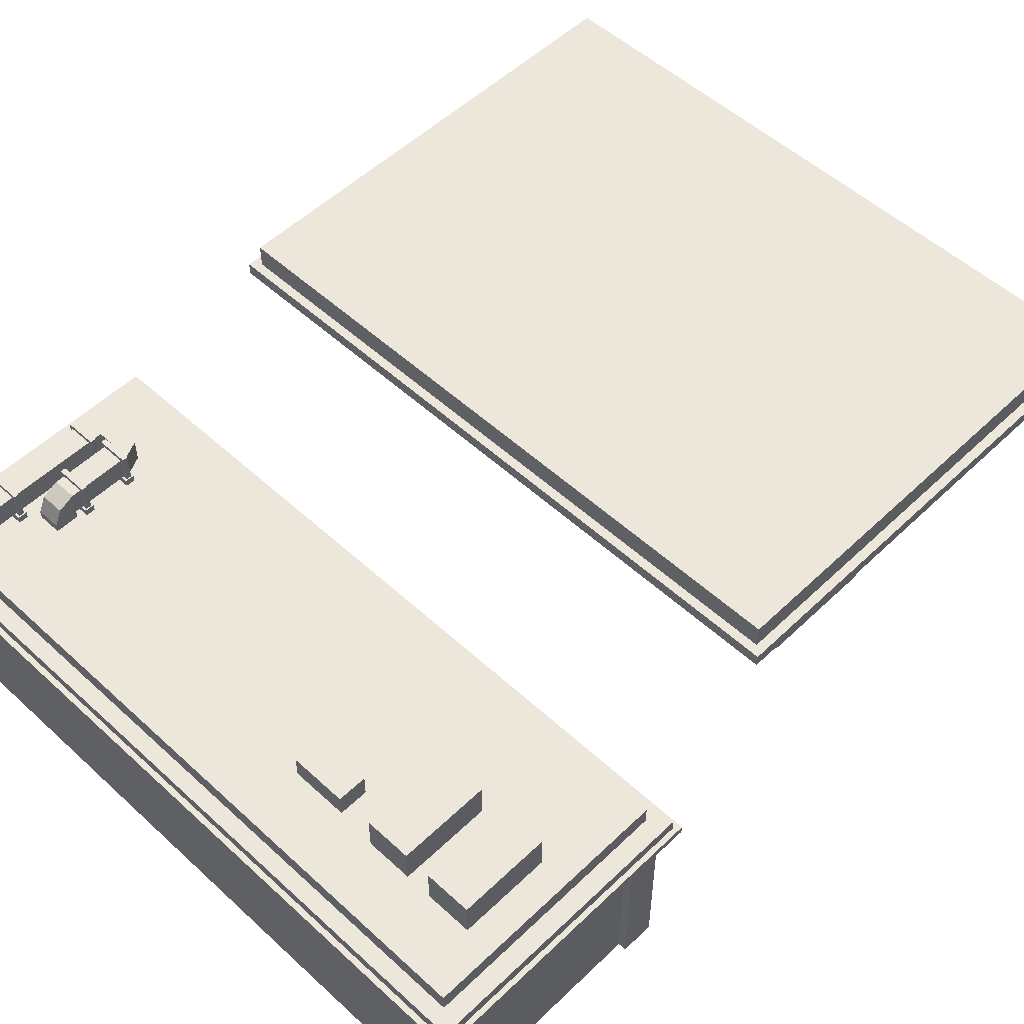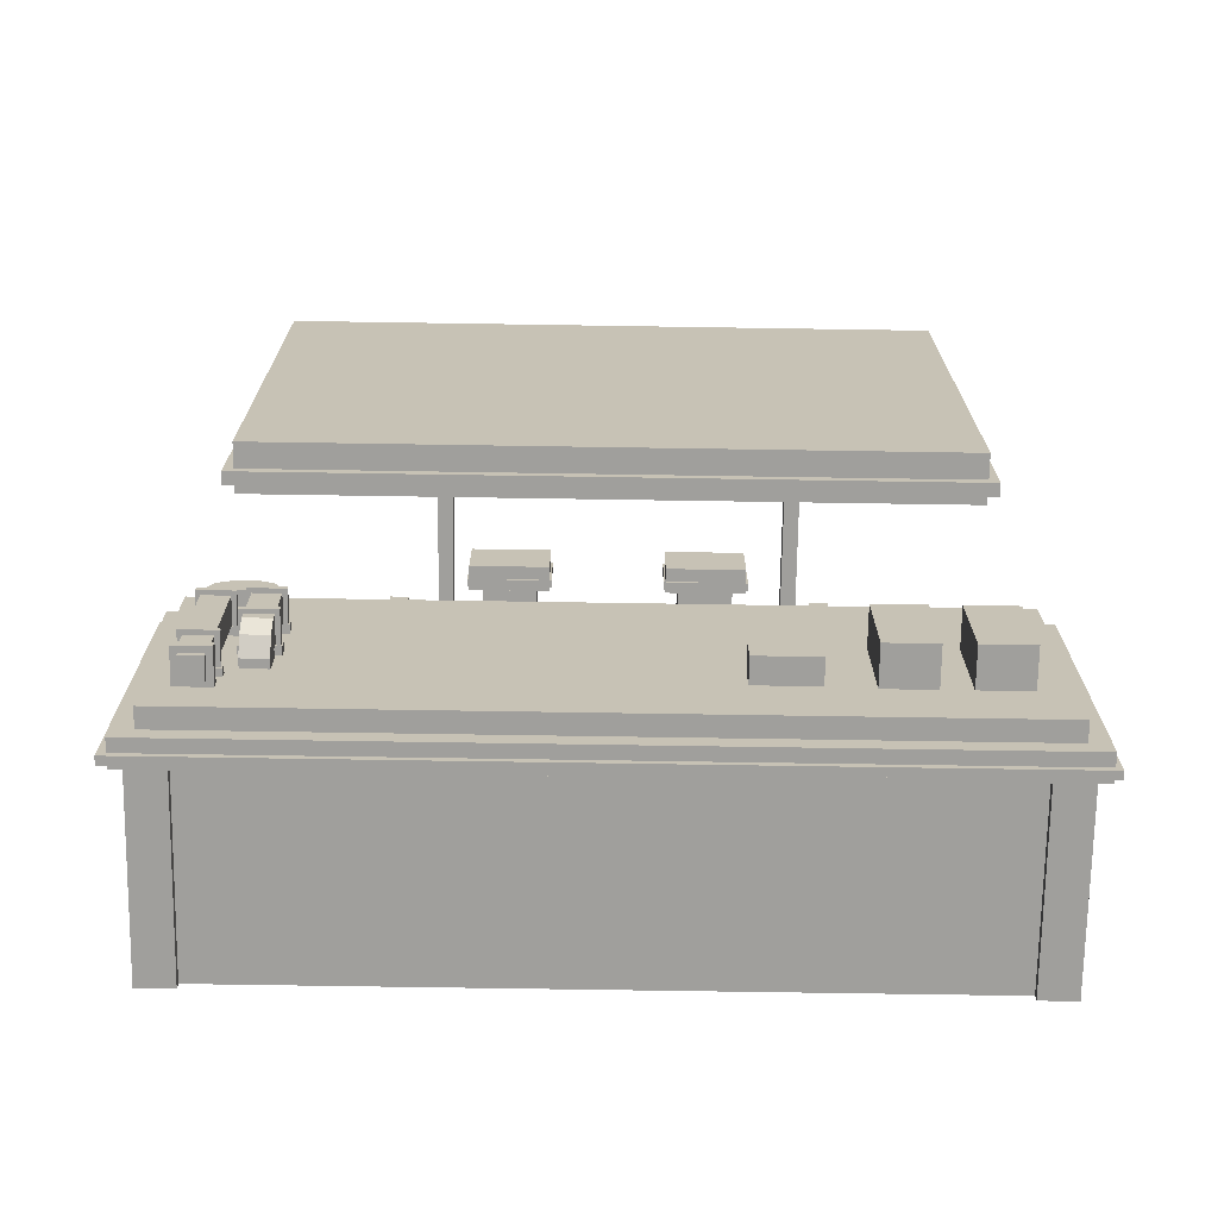
<metadata>
{"format":"obj","ext":"obj","renderer":"f3d","projection":"perspective","resolution":1024,"background":"white","views":[{"elev":53.1,"azim":-135.6,"up":"+Y"},{"elev":-71.2,"azim":179.1,"up":"+Z"}]}
</metadata>
<code>
o ST_Building_PetrolStation_Untitled
v 8.77 7.011 -11.32
v 9.821 6.777 -11.32
v 9.821 6.777 -11.03
v 9.821 7.011 -11.03
v 9.821 7.011 -11.32
v 9.781 7.011 -11.26
v 9.781 7.011 -11.09
v 9.781 7.898 -11.26
v 9.781 7.898 -11.09
v 8.77 6.777 -11.32
v 8.77 6.777 -11.03
v 8.77 7.011 -11.03
v 8.809 7.011 -11.26
v 8.809 7.011 -11.09
v 8.809 7.898 -11.26
v 8.809 7.898 -11.09
v 8.642 7.011 -9.509
v 7.591 6.777 -9.509
v 7.591 6.777 -9.797
v 7.591 7.011 -9.797
v 7.591 7.011 -9.509
v 7.631 7.011 -9.573
v 7.631 7.011 -9.733
v 7.631 7.898 -9.573
v 7.631 7.898 -9.733
v 8.642 6.777 -9.509
v 8.642 6.777 -9.797
v 8.642 7.011 -9.797
v 8.603 7.011 -9.573
v 8.603 7.011 -9.733
v 8.603 7.898 -9.573
v 8.603 7.898 -9.733
v 8.642 7.011 -8.006
v 7.591 6.777 -8.006
v 7.591 6.777 -8.293
v 7.591 7.011 -8.293
v 7.591 7.011 -8.006
v 7.631 7.011 -8.07
v 7.631 7.011 -8.23
v 7.631 7.898 -8.07
v 7.631 7.898 -8.23
v 8.642 6.777 -8.006
v 8.642 6.777 -8.293
v 8.642 7.011 -8.293
v 8.603 7.011 -8.07
v 8.603 7.011 -8.23
v 8.603 7.898 -8.07
v 8.603 7.898 -8.23
v 8.77 7.011 -8.511
v 9.821 6.777 -8.511
v 9.821 6.777 -8.223
v 9.821 7.011 -8.223
v 9.821 7.011 -8.511
v 9.781 7.011 -8.447
v 9.781 7.011 -8.287
v 9.781 7.898 -8.447
v 9.781 7.898 -8.287
v 8.77 6.777 -8.511
v 8.77 6.777 -8.223
v 8.77 7.011 -8.223
v 8.809 7.011 -8.447
v 8.809 7.011 -8.287
v 8.809 7.898 -8.447
v 8.809 7.898 -8.287
v 9.659 7.774 -12.05
v 9.659 7.045 -12.05
v 8.931 7.045 -12.05
v 8.931 7.774 -12.05
v 9.78 7.895 -12.05
v 9.78 6.924 -12.05
v 8.81 6.924 -12.05
v 8.81 7.895 -12.05
v 9.78 7.895 -12.32
v 9.78 6.924 -12.32
v 8.81 6.924 -12.32
v 8.81 7.895 -12.32
v 9.603 7.718 -12.32
v 9.603 7.101 -12.32
v 8.987 7.101 -12.32
v 8.987 7.718 -12.32
v 9.603 7.718 -12.47
v 9.603 7.101 -12.47
v 8.987 7.101 -12.47
v 8.987 7.718 -12.47
v 9.659 7.774 -7.998
v 9.659 7.045 -7.998
v 8.931 7.045 -7.998
v 8.931 7.774 -7.998
v 7.753 7.774 -10.02
v 7.753 7.045 -10.02
v 8.481 7.045 -10.02
v 8.481 7.774 -10.02
v 8.481 7.54 -10.52
v 7.753 7.54 -10.52
v 8.481 6.777 -10.75
v 8.481 7.045 -10.75
v 8.481 6.777 -10.02
v 7.753 6.777 -10.02
v 7.753 6.777 -10.75
v 7.753 7.045 -10.75
v 7.753 7.774 -7.998
v 7.753 7.045 -7.998
v 8.481 7.045 -7.998
v 8.481 7.774 -7.998
v 9.425 7.045 -7.503
v 9.425 7.774 -7.503
v 8.931 7.045 -7.269
v 8.931 7.774 -7.269
v 7.987 7.045 -7.503
v 7.987 7.774 -7.503
v 8.481 7.045 -7.269
v 8.481 7.774 -7.269
v -7.134 -1e-06 4.493
v -7.134 -1e-06 8.354
v -7.134 0.3973 4.493
v -7.134 0.3973 8.354
v 7.134 0.3973 4.493
v 7.134 0.3973 8.354
v 7.134 -1e-06 4.493
v 7.134 -1e-06 8.354
v -3.62 3.374 5.838
v -3.62 3.374 7.008
v -2.029 3.374 5.838
v -2.029 3.374 7.008
v -2.029 0.748 5.838
v -2.029 0.748 7.008
v -3.62 0.748 5.838
v -3.62 0.748 7.008
v -3.62 1.688 5.838
v -3.62 1.688 7.008
v -2.029 1.688 7.008
v -2.029 1.688 5.838
v -4.231 0.7733 5.457
v -4.231 0.7733 7.39
v -1.417 0.7733 5.457
v -1.417 0.7733 7.39
v -1.417 0.388 5.457
v -1.417 0.388 7.39
v -4.231 0.388 5.457
v -4.231 0.388 7.39
v -3.993 4.053 5.602
v -3.993 4.053 7.244
v -1.656 4.053 5.602
v -1.656 4.053 7.244
v -1.656 3.319 5.602
v -1.656 3.319 7.244
v -3.993 3.319 5.602
v -3.993 3.319 7.244
v -6.483 2.71 6.138
v -6.483 2.71 6.709
v -5.93 2.71 6.138
v -5.93 2.71 6.709
v -5.93 0.3897 6.138
v -5.93 0.3897 6.709
v -6.483 0.3897 6.138
v -6.483 0.3897 6.709
v -6.483 2.098 6.709
v -6.483 2.098 6.138
v -5.93 2.098 6.138
v -5.93 2.098 6.709
v 2.081 3.374 5.838
v 2.081 3.374 7.008
v 3.672 3.374 5.838
v 3.672 3.374 7.008
v 3.672 0.748 5.838
v 3.672 0.748 7.008
v 2.081 0.748 5.838
v 2.081 0.748 7.008
v 2.081 1.688 5.838
v 2.081 1.688 7.008
v 3.672 1.688 7.008
v 3.672 1.688 5.838
v 1.47 0.7733 5.457
v 1.47 0.7733 7.39
v 4.284 0.7733 5.457
v 4.284 0.7733 7.39
v 4.284 0.388 5.457
v 4.284 0.388 7.39
v 1.47 0.388 5.457
v 1.47 0.388 7.39
v 1.709 4.053 5.602
v 1.709 4.053 7.244
v 4.045 4.053 5.602
v 4.045 4.053 7.244
v 4.045 3.319 5.602
v 4.045 3.319 7.244
v 1.709 3.319 5.602
v 1.709 3.319 7.244
v 5.877 2.71 6.138
v 5.877 2.71 6.709
v 6.429 2.71 6.138
v 6.429 2.71 6.709
v 6.429 0.3897 6.138
v 6.429 0.3897 6.709
v 5.877 0.3897 6.138
v 5.877 0.3897 6.709
v 5.877 2.098 6.709
v 5.877 2.098 6.138
v 6.429 2.098 6.138
v 6.429 2.098 6.709
v -4.061 3.432 5.557
v -4.061 3.432 7.279
v -4.061 3.66 5.557
v -4.061 3.66 7.279
v -1.615 3.66 5.557
v -1.615 3.66 7.279
v -1.615 3.432 5.557
v -1.615 3.432 7.279
v 1.649 3.432 5.557
v 1.649 3.432 7.279
v 1.649 3.66 5.557
v 1.649 3.66 7.279
v 4.095 3.66 5.557
v 4.095 3.66 7.279
v 4.095 3.432 5.557
v 4.095 3.432 7.279
v -9.889 7.99 -0.7273
v -9.889 7.99 13.6
v -9.889 9.41 -0.7273
v -9.889 9.41 13.6
v 9.889 9.41 -0.7273
v 9.889 9.41 13.6
v 9.889 7.99 -0.7273
v 9.889 7.99 13.6
v -9.366 9.41 -0.2432
v -9.366 9.41 13.12
v 9.366 9.41 13.12
v 9.366 9.41 -0.2432
v -10.16 8.29 -1.001
v -10.16 8.29 13.88
v -10.16 8.679 -1.001
v -10.16 8.679 13.88
v 10.16 8.679 -1.001
v 10.16 8.679 13.88
v 10.16 8.29 -1.001
v 10.16 8.29 13.88
v -5.496 8.077 6.163
v -5.496 8.077 6.604
v -5.055 8.077 6.163
v -5.055 8.077 6.604
v -5.055 0.3488 6.163
v -5.055 0.3488 6.604
v -5.496 0.3488 6.163
v -5.496 0.3488 6.604
v 4.53 8.077 6.163
v 4.53 8.077 6.604
v 4.971 8.077 6.163
v 4.971 8.077 6.604
v 4.971 0.3488 6.163
v 4.971 0.3488 6.604
v 4.53 0.3488 6.163
v 4.53 0.3488 6.604
v -10.53 0.04563 -13.21
v -10.53 0.04563 -5.667
v -10.53 6.795 -13.21
v -10.53 6.795 -5.667
v 10.46 6.795 -13.21
v 10.46 6.795 -5.667
v 10.46 0.04563 -13.21
v 10.46 0.04563 -5.667
v -3.534 0.04563 -5.667
v -3.534 0.04563 -13.21
v -3.534 6.795 -13.21
v -3.534 6.795 -5.667
v 3.465 0.04563 -5.667
v 3.465 0.04563 -13.21
v 3.465 6.795 -13.21
v 3.465 6.795 -5.667
v -2.189 0.04563 -6.821
v 2.12 0.04563 -6.821
v -3.534 4.366 -5.667
v -2.189 4.366 -6.821
v 2.12 4.366 -6.821
v 3.465 4.366 -5.667
v 10.46 4.366 -5.667
v 10.46 4.366 -13.21
v 3.465 4.366 -13.21
v -3.534 4.366 -13.21
v -10.53 4.366 -13.21
v -10.53 4.366 -5.667
v -0.03438 0.04563 -6.821
v -0.03438 0.04563 -13.21
v -0.03438 4.366 -13.21
v -0.03438 6.795 -13.21
v -0.03438 6.795 -5.667
v -0.03438 4.366 -5.667
v -0.03438 4.366 -6.821
v 3.332 6.795 -12.81
v 10.06 6.795 -12.81
v 3.332 6.795 -6.068
v 10.06 6.795 -6.068
v -10.13 6.795 -12.81
v -3.401 6.795 -12.81
v -10.13 6.795 -6.068
v -3.401 6.795 -6.068
v -0.03438 6.795 -12.81
v -0.03438 6.795 -6.068
v 3.368 0.1858 -5.704
v 3.368 4.226 -5.704
v 2.217 4.226 -6.783
v 2.217 0.1858 -6.783
v -2.26 0.1679 -6.759
v -2.26 4.244 -6.759
v -3.462 4.244 -5.728
v -3.462 0.1679 -5.728
v -3.616 4.243 -5.667
v -3.616 1.317 -5.667
v -9.677 4.243 -5.667
v -9.677 1.317 -5.667
v 9.631 1.318 -5.667
v 9.631 4.242 -5.667
v 3.525 4.242 -5.667
v 3.525 1.318 -5.667
v 2.006 0.1782 -6.821
v 2.006 4.233 -6.821
v 0.07947 4.233 -6.821
v 0.07947 0.1782 -6.821
v -0.1533 4.24 -6.821
v -0.1533 0.1716 -6.821
v -2.07 4.24 -6.821
v -2.07 0.1716 -6.821
v -0.3273 2.664 -6.821
v -0.3273 1.747 -6.821
v -0.4741 2.664 -6.821
v -0.4741 1.747 -6.821
v 0.4048 1.752 -6.821
v 0.4048 2.659 -6.821
v 0.2583 2.659 -6.821
v 0.2583 1.752 -6.821
v 10.46 1.3 -12.37
v 10.46 4.26 -12.37
v 10.46 4.26 -6.507
v 10.46 1.3 -6.507
v -10.53 1.3 -12.37
v -10.53 4.26 -12.37
v -10.53 1.3 -6.507
v -10.53 4.26 -6.507
v -10.53 0.9097 -13.21
v -3.534 0.9097 -13.21
v -0.03438 0.9097 -13.21
v 3.465 0.9097 -13.21
v 10.46 0.9097 -13.21
v -11.08 5.48 -13.71
v -11.08 5.48 -5.173
v -11.08 6.24 -13.71
v -11.08 6.24 -5.173
v 11.02 6.24 -13.71
v 11.02 6.24 -5.173
v 11.02 5.48 -13.71
v 11.02 5.48 -5.173
v -9.247 6.24 -5.173
v -9.246 5.48 -5.173
v -10.78 0.04563 -6.392
v -10.78 0.04563 -5.392
v -10.78 5.517 -6.392
v -10.78 5.517 -5.392
v -9.778 5.517 -6.392
v -9.778 5.517 -5.392
v -9.778 0.04563 -6.392
v -9.778 0.04563 -5.392
v -10.78 0.04563 -13.45
v -10.78 0.04563 -12.45
v -10.78 5.517 -13.45
v -10.78 5.517 -12.45
v -9.778 5.517 -13.45
v -9.778 5.517 -12.45
v -9.778 0.04563 -13.45
v -9.778 0.04563 -12.45
v 9.721 0.04563 -6.392
v 9.721 0.04563 -5.392
v 9.721 5.517 -6.392
v 9.721 5.517 -5.392
v 10.72 5.517 -6.392
v 10.72 5.517 -5.392
v 10.72 0.04563 -6.392
v 10.72 0.04563 -5.392
v 9.721 0.04563 -13.45
v 9.721 0.04563 -12.45
v 9.721 5.517 -13.45
v 9.721 5.517 -12.45
v 10.72 5.517 -13.45
v 10.72 5.517 -12.45
v 10.72 0.04563 -13.45
v 10.72 0.04563 -12.45
v -11.24 5.638 -13.88
v -11.24 5.638 -4.978
v -11.24 5.874 -13.88
v -11.24 5.874 -4.978
v 11.24 5.874 -13.88
v 11.24 5.874 -4.978
v 11.24 5.638 -13.88
v 11.24 5.638 -4.978
v -8.392 0.4713 -5.619
v -8.392 0.4713 -3.846
v -8.392 2.054 -5.619
v -8.392 2.054 -3.846
v -4.945 2.054 -5.619
v -4.945 2.054 -3.846
v -4.945 0.4713 -5.619
v -4.945 0.4713 -3.846
v -8.392 1.952 -3.846
v -8.392 1.952 -5.619
v -4.945 1.952 -5.619
v -4.945 1.952 -3.846
v -8.392 0.04563 -5.619
v -8.392 0.04563 -3.846
v -4.945 0.04563 -5.619
v -4.945 0.04563 -3.846
v -7.829 0.8074 -3.846
v -5.508 0.8074 -3.846
v -5.508 1.804 -3.846
v -7.829 1.804 -3.846
v -7.116 1.262 -3.846
v -6.221 1.262 -3.846
v -5.834 1.584 -3.846
v -7.503 1.584 -3.846
v -7.116 1.379 -3.846
v -6.221 1.379 -3.846
v -7.503 1.459 -3.846
v -5.834 1.459 -3.846
v -4.945 1.999 -3.846
v -8.392 1.999 -3.846
v -8.392 1.999 -5.619
v -4.945 1.999 -5.619
v -9.633 6.767 -11.46
v -9.633 6.767 -8.734
v -9.633 7.902 -11.46
v -9.633 7.902 -8.734
v -8.237 7.902 -11.46
v -8.237 7.902 -8.734
v -8.237 6.767 -11.46
v -8.237 6.767 -8.734
v -8.384 7.902 -10.33
v -8.384 7.902 -10.93
v -8.903 7.902 -11.23
v -9.422 7.902 -10.93
v -9.422 7.902 -10.33
v -8.903 7.902 -10.03
v -8.665 7.902 -10.5
v -8.665 7.902 -10.77
v -8.903 7.902 -10.63
v -8.903 7.902 -10.91
v -9.141 7.902 -10.77
v -9.141 7.902 -10.5
v -8.903 7.902 -10.36
v -9.39 7.902 -9.754
v -9.39 7.902 -8.975
v -8.458 7.902 -8.975
v -8.458 7.902 -9.754
v -7.443 6.767 -11.46
v -7.443 6.767 -8.734
v -7.443 7.902 -11.46
v -7.443 7.902 -8.734
v -6.047 7.902 -11.46
v -6.047 7.902 -8.734
v -6.047 6.767 -11.46
v -6.047 6.767 -8.734
v -6.195 7.902 -10.33
v -6.195 7.902 -10.93
v -6.713 7.902 -11.23
v -7.232 7.902 -10.93
v -7.232 7.902 -10.33
v -6.713 7.902 -10.03
v -6.475 7.902 -10.5
v -6.475 7.902 -10.77
v -6.713 7.902 -10.63
v -6.713 7.902 -10.91
v -6.951 7.902 -10.77
v -6.951 7.902 -10.5
v -6.713 7.902 -10.36
v -7.201 7.902 -9.754
v -7.201 7.902 -8.975
v -6.268 7.902 -8.975
v -6.268 7.902 -9.754
v -4.837 6.801 -10.5
v -3.121 6.801 -10.5
v -4.837 7.515 -10.5
v -3.121 7.515 -10.5
v -4.837 7.515 -11.37
v -3.121 7.515 -11.37
v -4.837 6.801 -11.37
v -3.121 6.801 -11.37
v -4.127 7.515 -11.28
v -4.504 7.515 -11.28
v -4.692 7.515 -10.95
v -4.504 7.515 -10.63
v -4.127 7.515 -10.63
v -3.939 7.515 -10.95
v -4.229 7.515 -11.1
v -4.402 7.515 -11.1
v -4.315 7.515 -10.95
v -4.488 7.515 -10.95
v -4.402 7.515 -10.8
v -4.229 7.515 -10.8
v -4.143 7.515 -10.95
v -3.763 7.515 -10.65
v -3.273 7.515 -10.65
v -3.273 7.515 -11.23
v -3.763 7.515 -11.23
f 2 5 4 3
f 3 4 12 11
f 1 5 2 10
f 4 5 7
f 7 5 6
f 5 1 13 6
f 6 8 9 7
f 10 11 12 1
f 7 14 12 4
f 12 14 1
f 14 13 1
f 13 14 16 15
f 6 13 15 8
f 8 15 16 9
f 9 16 14 7
f 18 21 20 19
f 19 20 28 27
f 17 21 18 26
f 20 21 23
f 23 21 22
f 21 17 29 22
f 22 24 25 23
f 26 27 28 17
f 23 30 28 20
f 28 30 17
f 30 29 17
f 29 30 32 31
f 22 29 31 24
f 24 31 32 25
f 25 32 30 23
f 34 37 36 35
f 35 36 44 43
f 33 37 34 42
f 36 37 39
f 39 37 38
f 37 33 45 38
f 38 40 41 39
f 42 43 44 33
f 39 46 44 36
f 44 46 33
f 46 45 33
f 45 46 48 47
f 38 45 47 40
f 40 47 48 41
f 41 48 46 39
f 50 53 52 51
f 51 52 60 59
f 49 53 50 58
f 52 53 55
f 55 53 54
f 53 49 61 54
f 54 56 57 55
f 58 59 60 49
f 55 62 60 52
f 60 62 49
f 62 61 49
f 61 62 64 63
f 54 61 63 56
f 56 63 64 57
f 57 64 62 55
f 65 66 70 69
f 66 67 71 70
f 67 68 72 71
f 68 65 69 72
f 69 70 74 73
f 70 71 75 74
f 71 72 76 75
f 72 69 73 76
f 73 74 78 77
f 74 75 79 78
f 75 76 80 79
f 76 73 77 80
f 77 78 82 81
f 78 79 83 82
f 79 80 84 83
f 80 77 81 84
f 84 81 82 83
f 65 85 86 66
f 66 86 87 67
f 67 87 88 68
f 85 65 68 88
f 94 89 92 93
f 92 91 93
f 90 89 94
f 95 96 91 97
f 97 91 90 98
f 98 90 100 99
f 95 99 100 96
f 100 94 93 96
f 100 90 94
f 91 96 93
f 102 101 89 90
f 103 102 90 91
f 104 103 91 92
f 89 101 104 92
f 106 105 86 85
f 86 105 87
f 88 106 85
f 87 107 111 103
f 88 87 103 104
f 108 88 104 112
f 107 108 112 111
f 108 107 105 106
f 108 106 88
f 87 105 107
f 110 101 102 109
f 102 103 109
f 104 101 110
f 112 110 109 111
f 112 104 110
f 103 111 109
f 113 114 116 115
f 115 116 118 117
f 117 118 120 119
f 114 120 118 116
f 119 113 115 117
f 123 124 131 132
f 129 130 122 121
f 122 130 131 124
f 132 129 121 123
f 127 128 130 129
f 131 130 128 126
f 132 131 126 125
f 127 129 132 125
f 133 134 136 135
f 135 136 138 137
f 139 140 134 133
f 134 140 138 136
f 139 133 135 137
f 141 142 144 143
f 143 144 146 145
f 145 146 148 147
f 147 148 142 141
f 142 148 146 144
f 147 141 143 145
f 149 150 152 151
f 159 160 154 153
f 155 156 157 158
f 160 157 156 154
f 155 158 159 153
f 158 157 150 149
f 159 158 149 151
f 151 152 160 159
f 150 157 160 152
f 163 164 171 172
f 169 170 162 161
f 162 170 171 164
f 172 169 161 163
f 167 168 170 169
f 171 170 168 166
f 172 171 166 165
f 167 169 172 165
f 173 174 176 175
f 175 176 178 177
f 179 180 174 173
f 174 180 178 176
f 179 173 175 177
f 181 182 184 183
f 183 184 186 185
f 185 186 188 187
f 187 188 182 181
f 182 188 186 184
f 187 181 183 185
f 189 190 192 191
f 199 200 194 193
f 195 196 197 198
f 200 197 196 194
f 195 198 199 193
f 198 197 190 189
f 199 198 189 191
f 191 192 200 199
f 190 197 200 192
f 201 202 204 203
f 203 204 206 205
f 205 206 208 207
f 207 208 202 201
f 202 208 206 204
f 207 201 203 205
f 209 210 212 211
f 211 212 214 213
f 213 214 216 215
f 215 216 210 209
f 210 216 214 212
f 215 209 211 213
f 217 218 220 219
f 225 226 227 228
f 221 222 224 223
f 223 224 218 217
f 218 224 222 220
f 223 217 219 221
f 219 220 226 225
f 220 222 227 226
f 222 221 228 227
f 221 219 225 228
f 229 230 232 231
f 231 232 234 233
f 233 234 236 235
f 235 236 230 229
f 230 236 234 232
f 235 229 231 233
f 239 240 242 241
f 243 244 238 237
f 238 244 242 240
f 243 237 239 241
f 247 248 250 249
f 251 252 246 245
f 246 252 250 248
f 251 245 247 249
f 255 279 280 256
f 289 288 290 291
f 276 257 258 275
f 268 274 275 258
f 276 277 267 257
f 263 278 279 255
f 293 292 294 295
f 280 271 264 256
f 267 277 283 284
f 288 296 297 290
f 302 303 304 305
f 326 327 328 329
f 298 299 300 301
f 313 310 311 312
f 333 330 331 332
f 341 342 259 266
f 340 341 266 282
f 338 339 262 253
f 336 337 335 334
f 306 308 309 307
f 285 286 274 268
f 287 273 274 286
f 339 340 282 262
f 284 283 278 263
f 297 296 293 295
f 264 271 286 285
f 272 287 286 271
f 323 322 324 325
f 257 267 288 289
f 268 258 291 290
f 258 257 289 291
f 263 255 292 293
f 255 256 294 292
f 256 264 295 294
f 267 284 296 288
f 285 268 290 297
f 284 263 293 296
f 264 285 297 295
f 265 274 299 298
f 274 273 300 299
f 273 270 301 300
f 270 265 298 301
f 269 272 303 302
f 272 271 304 303
f 271 261 305 304
f 261 269 302 305
f 261 271 306 307
f 271 280 308 306
f 280 254 309 308
f 254 261 307 309
f 260 275 311 310
f 275 274 312 311
f 274 265 313 312
f 270 273 315 314
f 273 287 316 315
f 287 281 317 316
f 281 270 314 317
f 281 287 318 319
f 287 272 320 318
f 272 269 321 320
f 269 281 319 321
f 319 318 322 323
f 318 320 324 322
f 320 321 325 324
f 321 319 323 325
f 314 315 327 326
f 315 316 328 327
f 316 317 329 328
f 317 314 326 329
f 259 342 330
f 342 276 330
f 276 331 330
f 276 275 332 331
f 275 260 333 332
f 260 259 330 333
f 253 334 338
f 338 334 279
f 279 334 335
f 253 254 336 334
f 254 280 337 336
f 280 279 335 337
f 279 278 339 338
f 278 283 340 339
f 283 277 341 340
f 277 276 342 341
f 265 260 310 313
f 343 344 346 345
f 345 351 348 347
f 347 348 350 349
f 349 350 352 343
f 352 350 348 351
f 349 343 345 347
f 345 346 351
f 344 352 351 346
f 343 352 344
f 353 354 356 355
f 357 358 360 359
f 354 360 358 356
f 359 353 355 357
f 361 362 364 363
f 365 366 368 367
f 362 368 366 364
f 367 361 363 365
f 369 370 372 371
f 373 374 376 375
f 370 376 374 372
f 375 369 371 373
f 377 378 380 379
f 381 382 384 383
f 378 384 382 380
f 383 377 379 381
f 385 386 388 387
f 387 388 390 389
f 389 390 392 391
f 391 392 386 385
f 386 392 390 388
f 391 385 387 389
f 393 394 401 402
f 395 396 398 397
f 403 404 400 399
f 419 420 415 416
f 399 393 402 403
f 402 401 422 423
f 403 402 423 424
f 424 421 404 403
f 401 404 421 422
f 394 393 405 406
f 399 400 408 407
f 393 399 407 405
f 400 394 406 408
f 394 400 410 409
f 400 404 411 410
f 404 401 412 411
f 401 394 409 412
f 409 410 414 413
f 411 415 410
f 415 420 410
f 418 414 420
f 410 420 414
f 411 412 416 415
f 412 409 416
f 416 409 419
f 417 419 413
f 409 413 419
f 413 414 418 417
f 417 418 420 419
f 422 421 398 396
f 423 422 396 395
f 424 423 395 397
f 397 398 421 424
f 425 426 428 427
f 429 430 432 431
f 426 432 430 428
f 431 425 427 429
f 439 440 441
f 440 442 441
f 442 443 441
f 443 444 441
f 444 445 441
f 445 439 441
f 437 436 427 428
f 434 433 430 429
f 446 447 448 449
f 435 434 429 427
f 436 435 427
f 433 434 440 439
f 434 435 442 440
f 435 436 443 442
f 436 437 444 443
f 437 438 445 444
f 438 433 439 445
f 438 437 446
f 437 428 447 446
f 428 430 448 447
f 430 433 449 448
f 433 438 446 449
f 450 451 453 452
f 454 455 457 456
f 451 457 455 453
f 456 450 452 454
f 464 465 466
f 465 467 466
f 467 468 466
f 468 469 466
f 469 470 466
f 470 464 466
f 462 461 452 453
f 459 458 455 454
f 471 472 473 474
f 460 459 454 452
f 461 460 452
f 458 459 465 464
f 459 460 467 465
f 460 461 468 467
f 461 462 469 468
f 462 463 470 469
f 463 458 464 470
f 463 462 471
f 462 453 472 471
f 453 455 473 472
f 455 458 474 473
f 458 463 471 474
f 475 476 478 477
f 479 480 482 481
f 476 482 480 478
f 481 475 477 479
f 489 490 491
f 490 492 491
f 492 493 491
f 493 494 491
f 494 495 491
f 495 489 491
f 487 486 477 478
f 484 483 480 479
f 496 497 498 499
f 485 484 479 477
f 486 485 477
f 483 484 490 489
f 484 485 492 490
f 485 486 493 492
f 486 487 494 493
f 487 488 495 494
f 488 483 489 495
f 488 487 496
f 487 478 497 496
f 478 480 498 497
f 480 483 499 498
f 483 488 496 499

</code>
